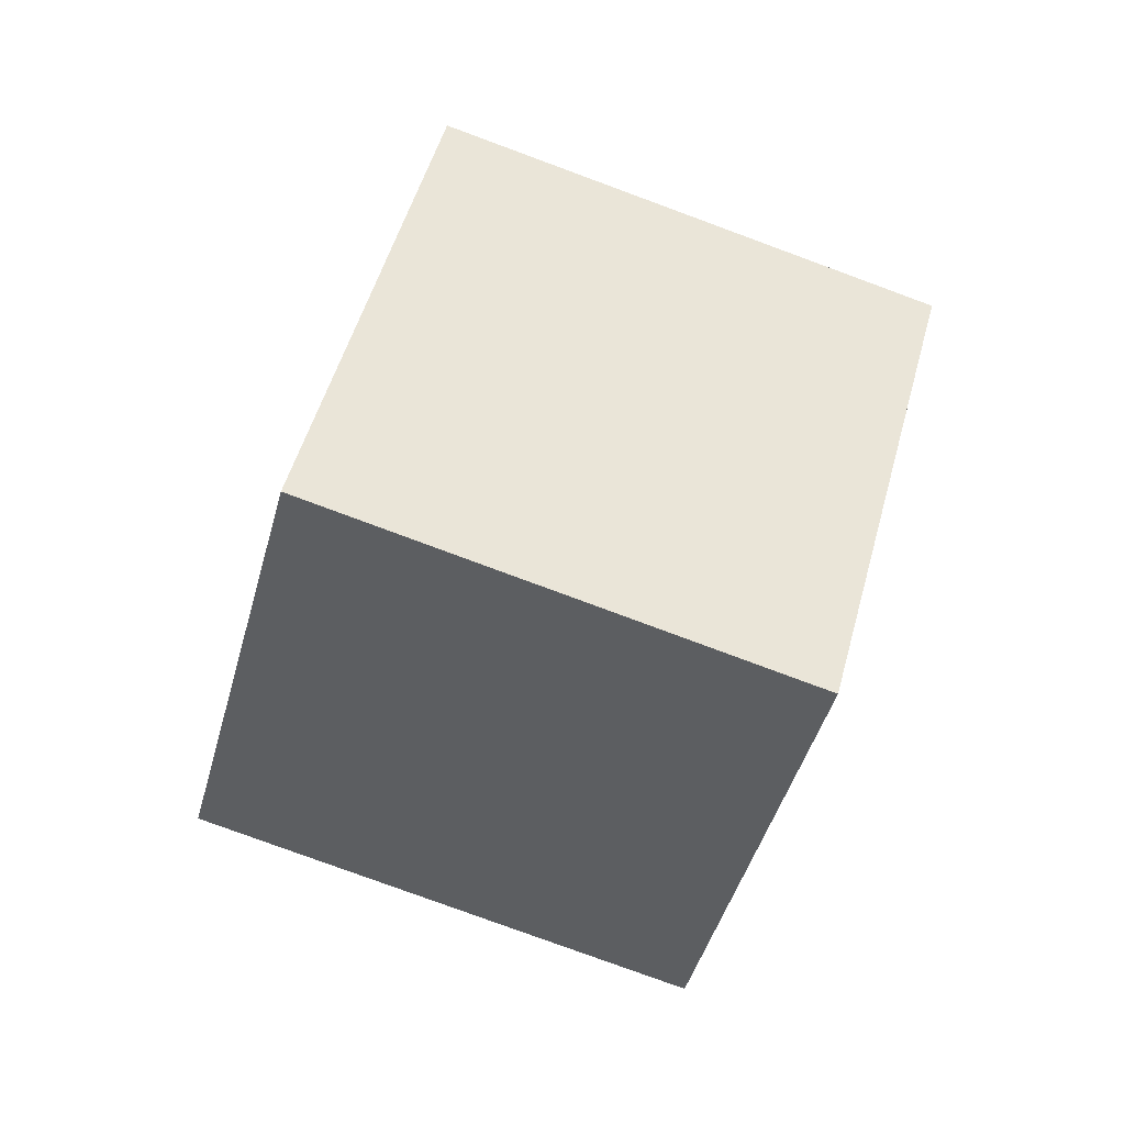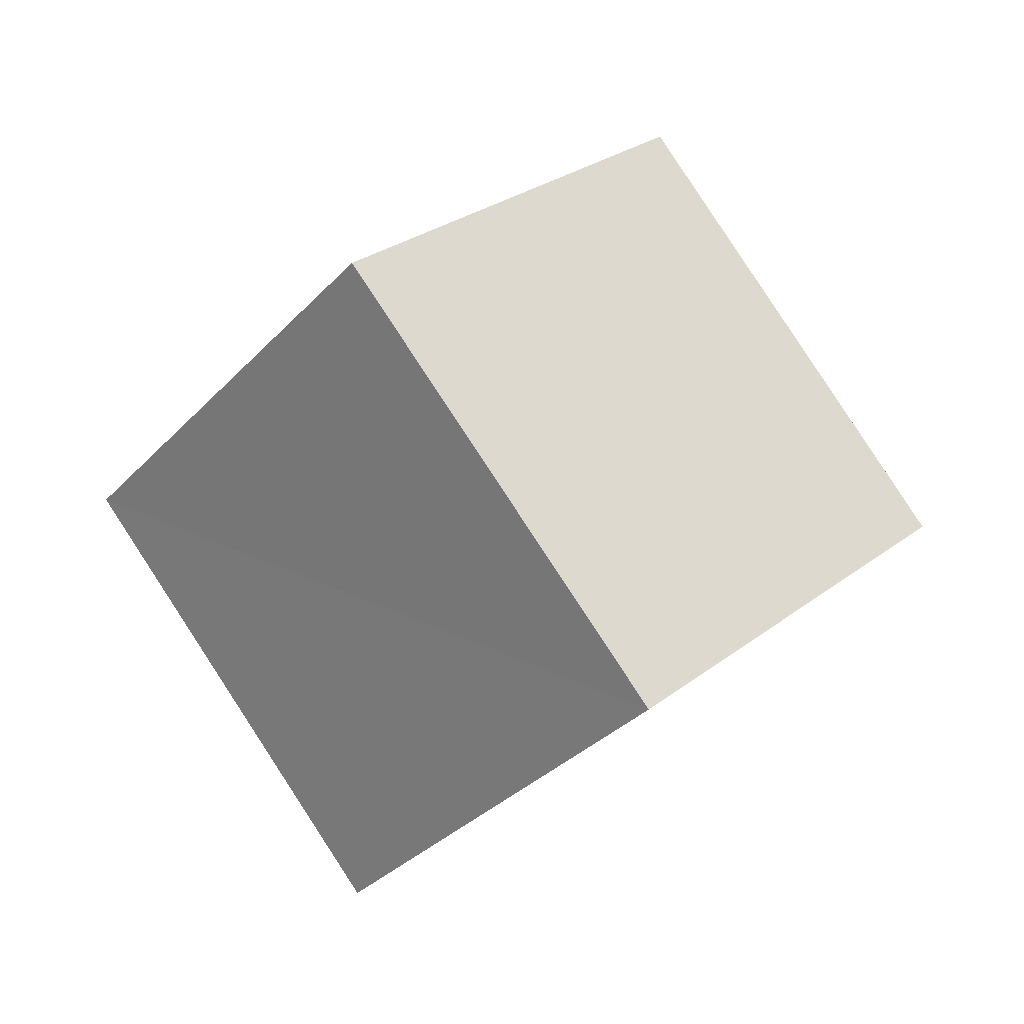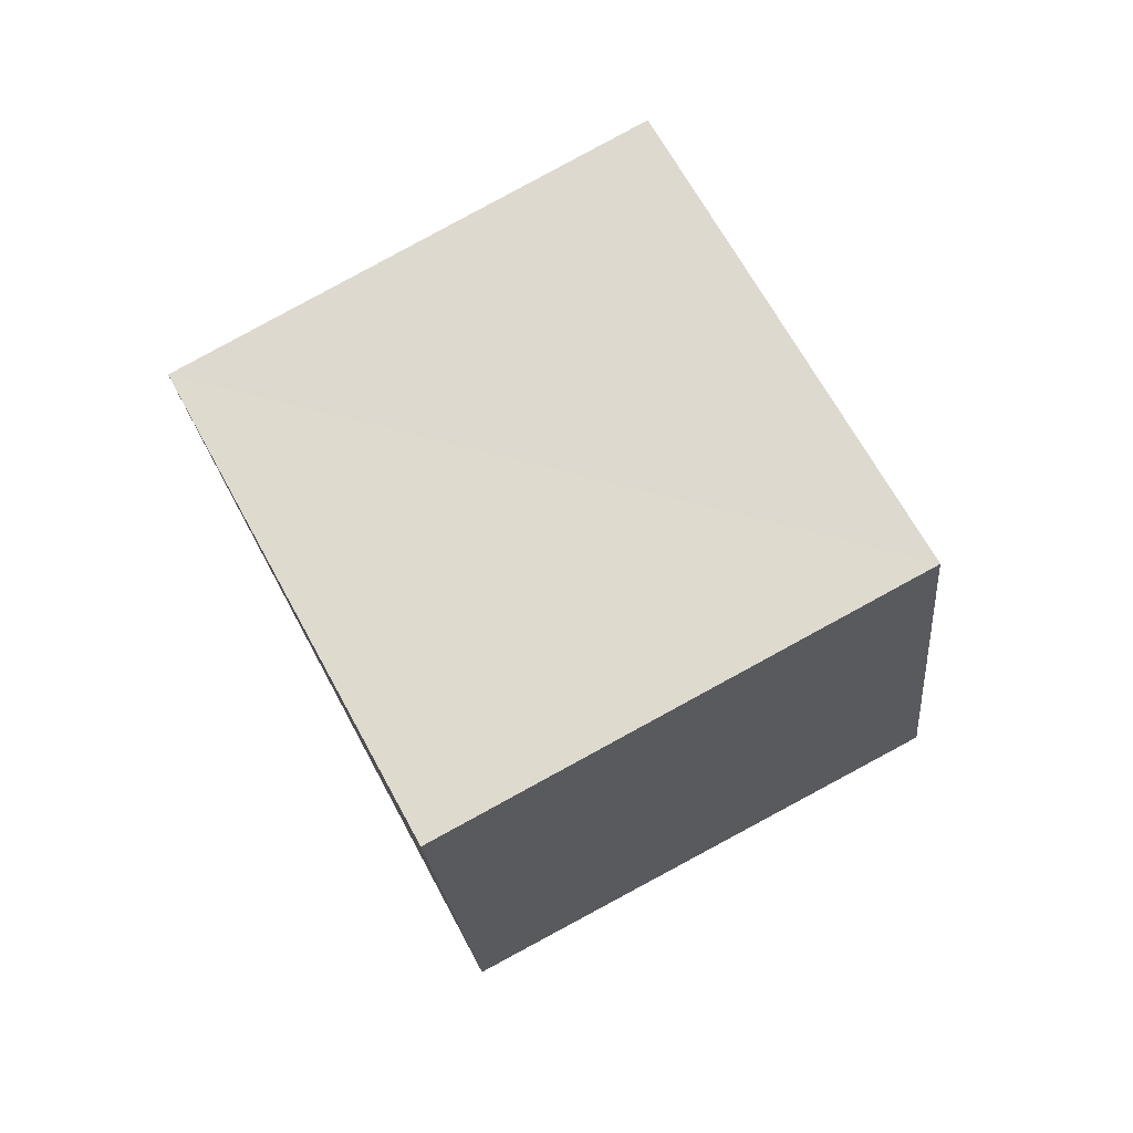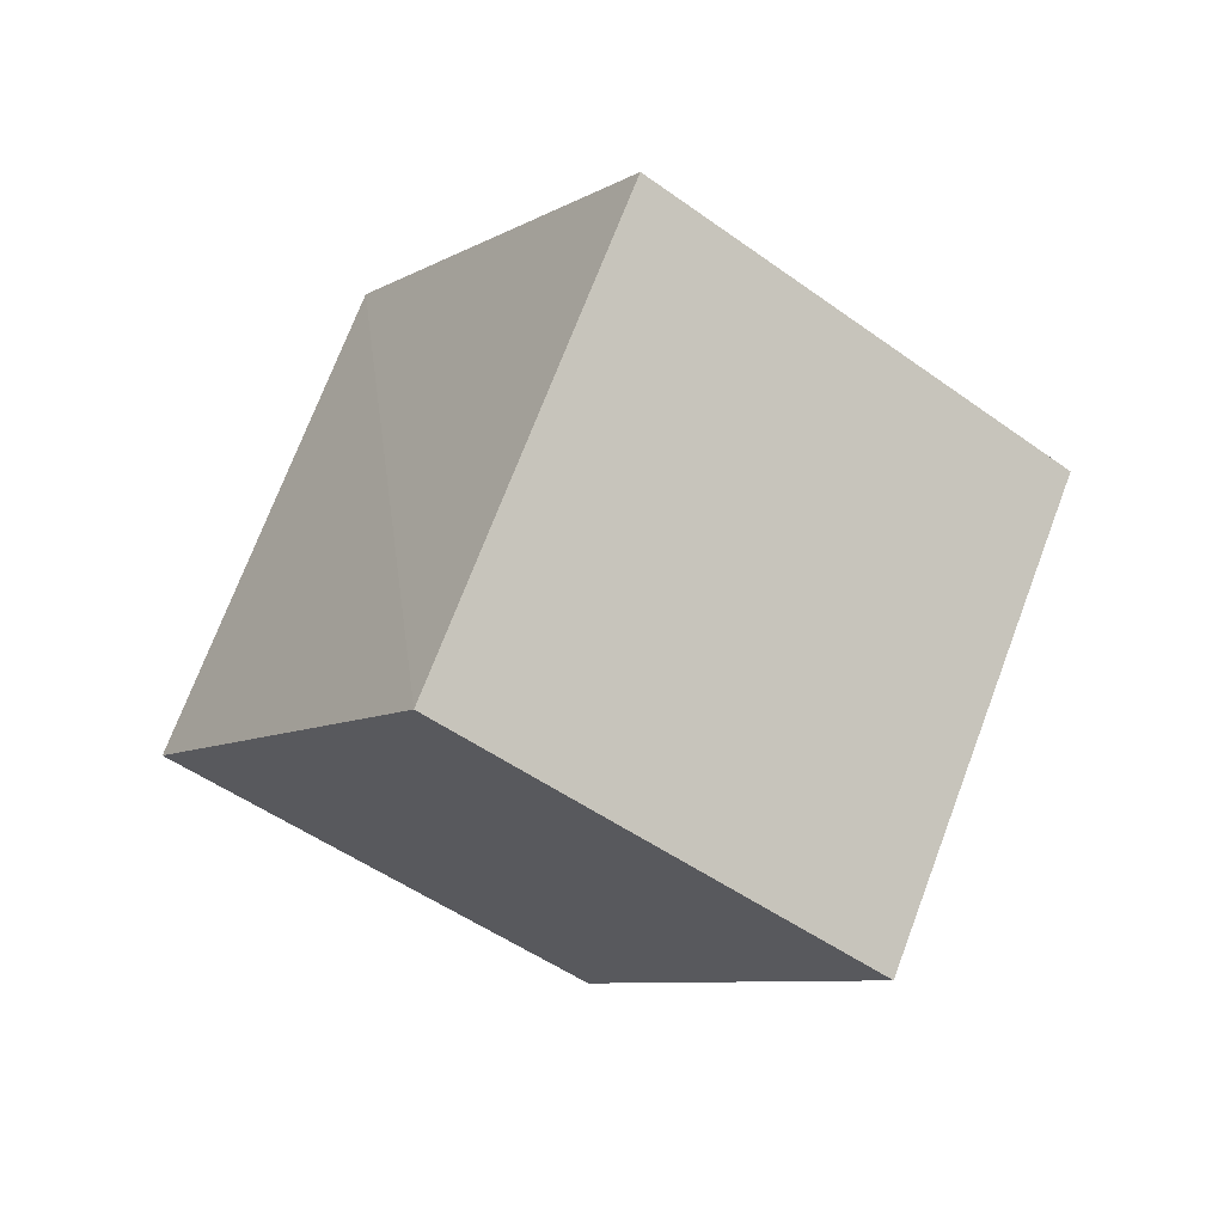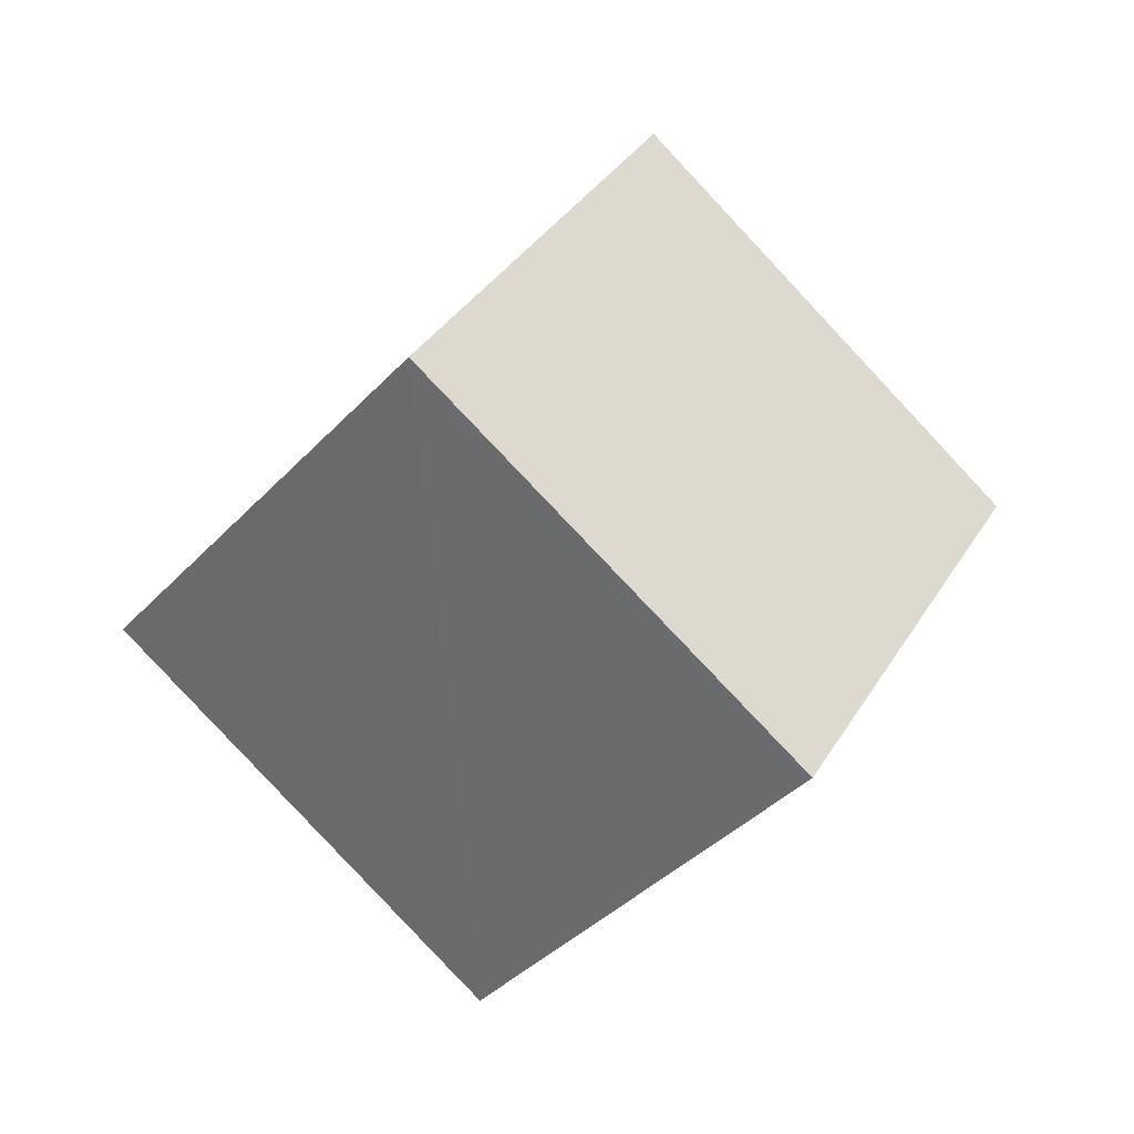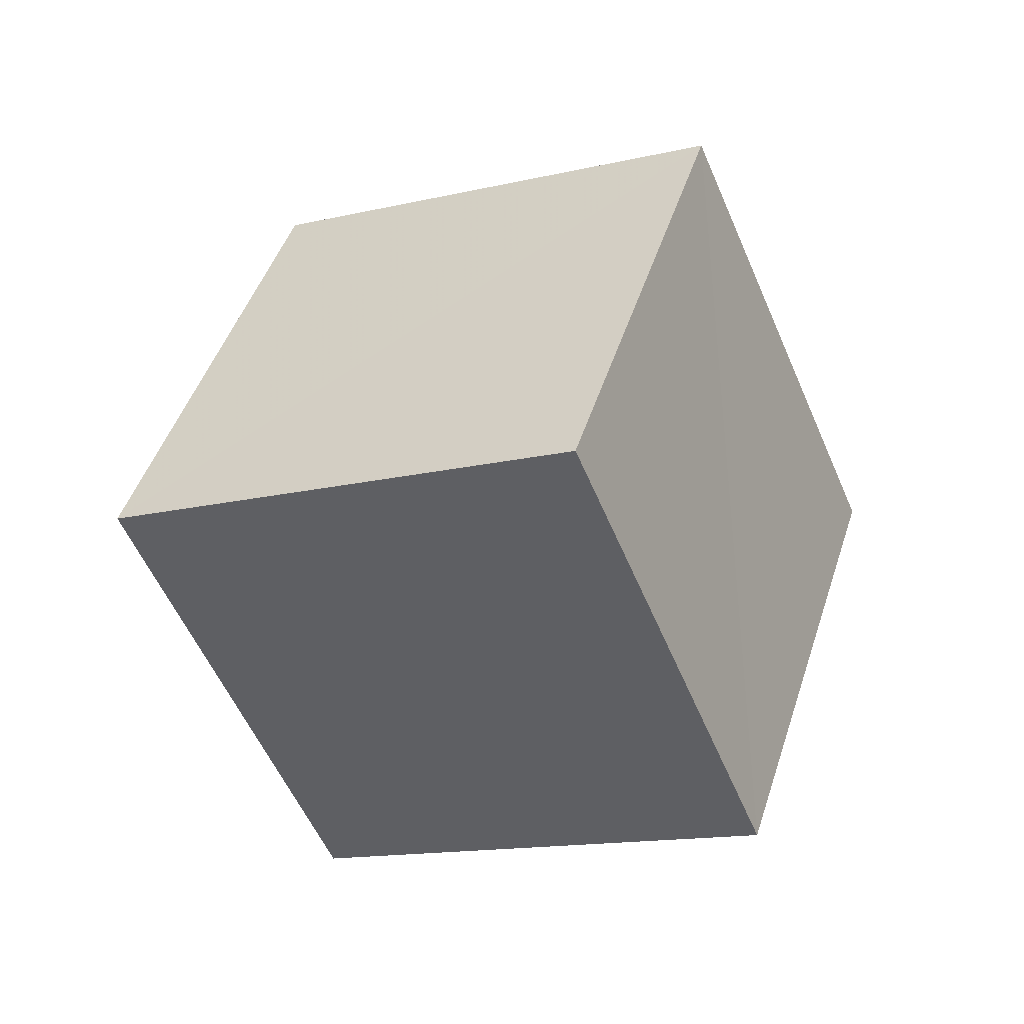
<metadata>
{"format":"obj","ext":"obj","renderer":"f3d","projection":"perspective","resolution":1024,"background":"white","views":[{"elev":-10.5,"azim":113.0,"up":"+Y"},{"elev":61.1,"azim":172.7,"up":"+Y"},{"elev":34.8,"azim":-83.7,"up":"+Y"},{"elev":70.5,"azim":55.3,"up":"+Z"},{"elev":-35.1,"azim":-1.0,"up":"+Z"},{"elev":63.2,"azim":45.8,"up":"+Y"}]}
</metadata>
<code>
v  1.33  1.969  0.871
v  1.905  1.149  0.8943
v  2.345  1.478  1.719
v  1.775  2.299  1.689
v  0.6388  1.502  1.421
v  1.212  0.686  1.431
v  1.653  1.011  2.271
v  1.085  1.831  2.256
f 3 1 2
f 5 7 6
f 1 3 4
f 1 6 2
f 7 5 8
f 2 7 3
f 6 1 5
f 3 8 4
f 7 2 6
f 1 8 5
f 8 3 7
f 8 1 4

</code>
